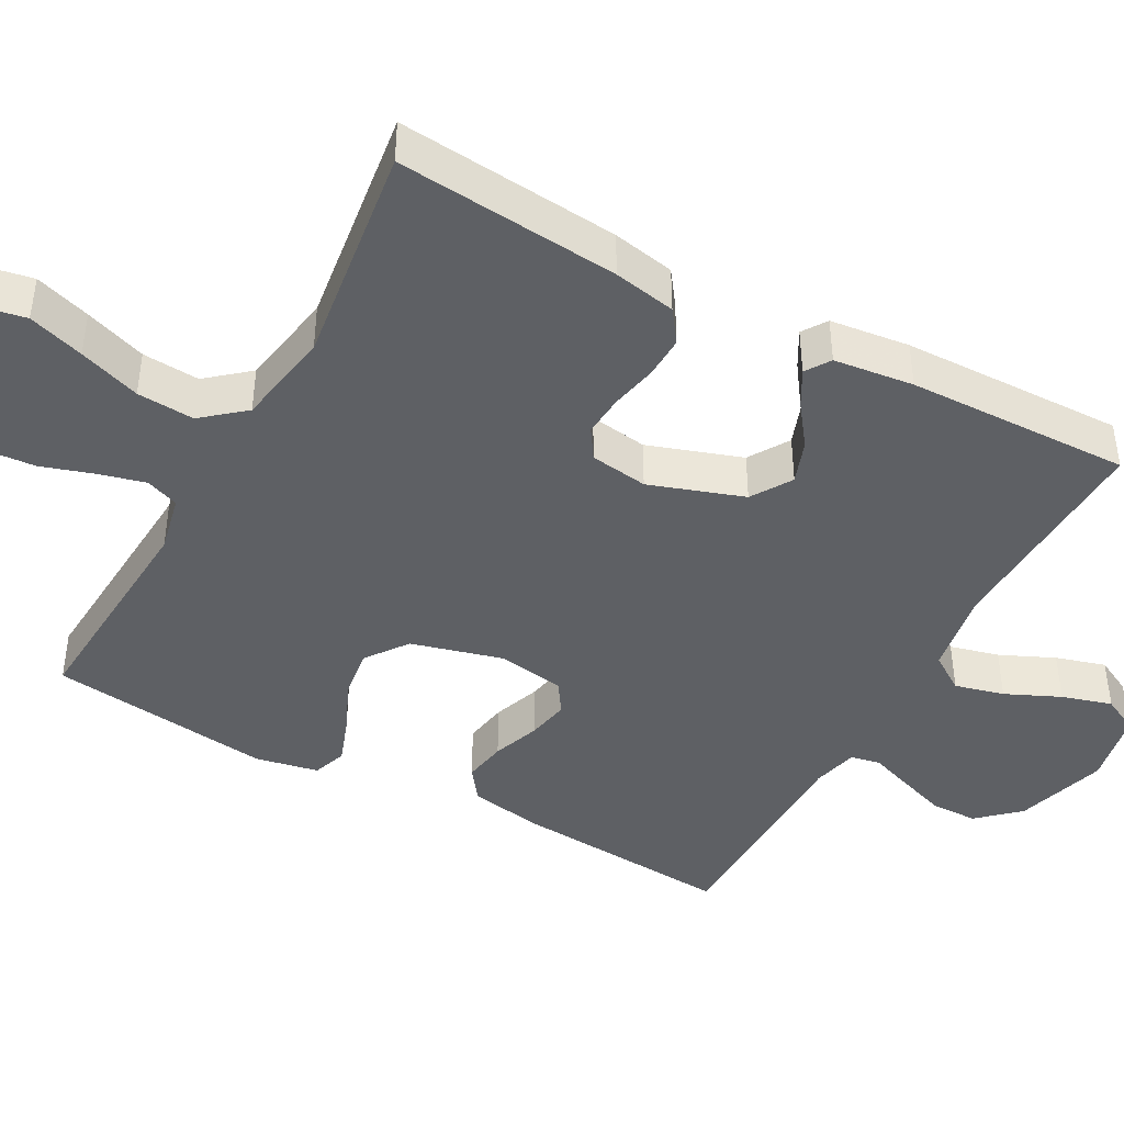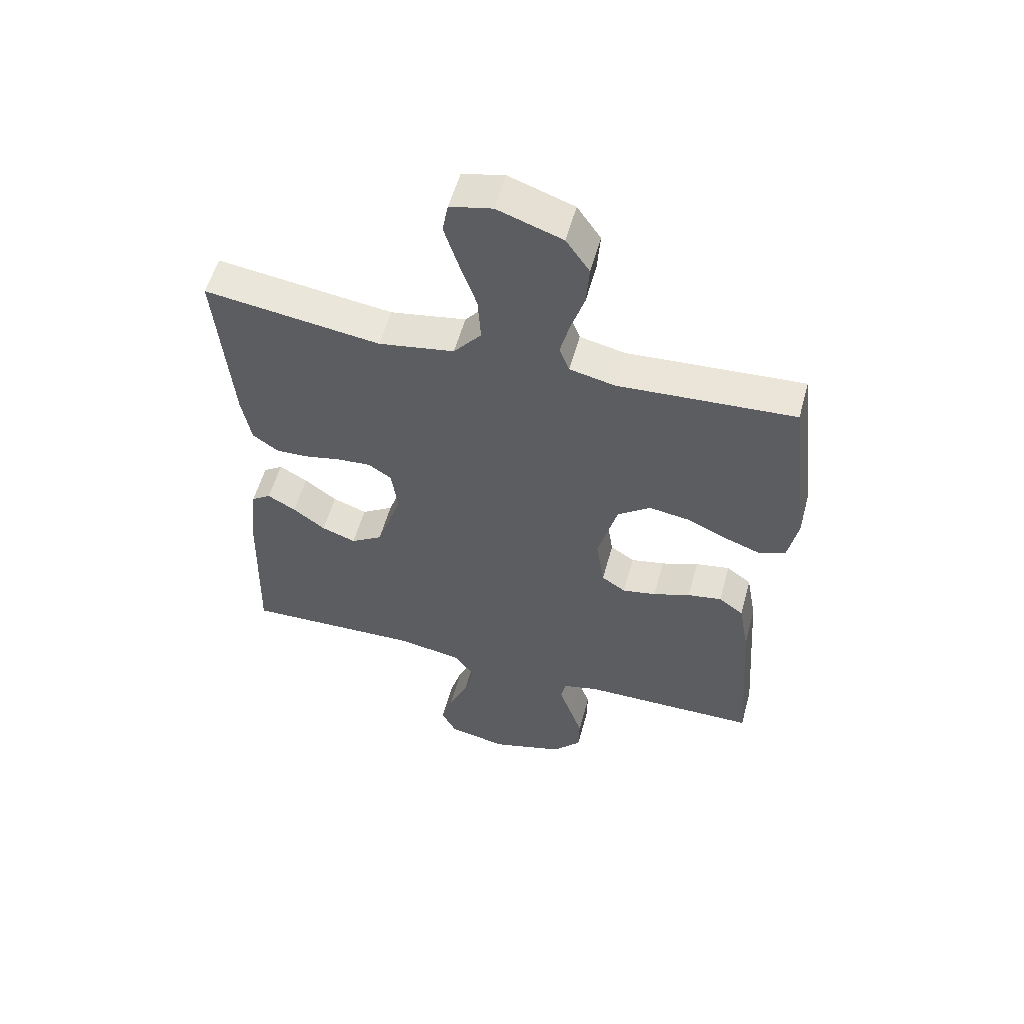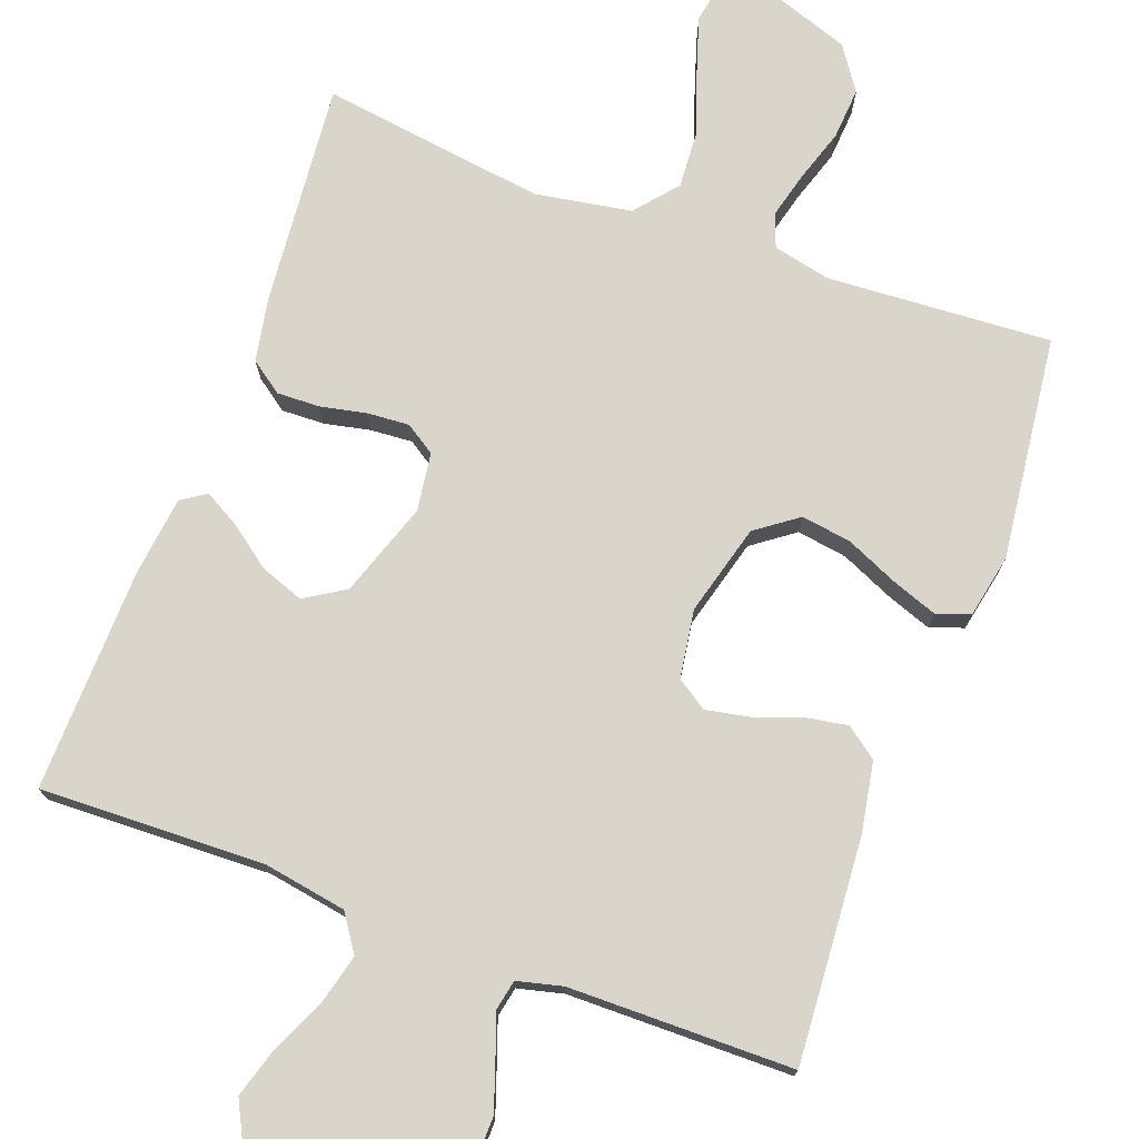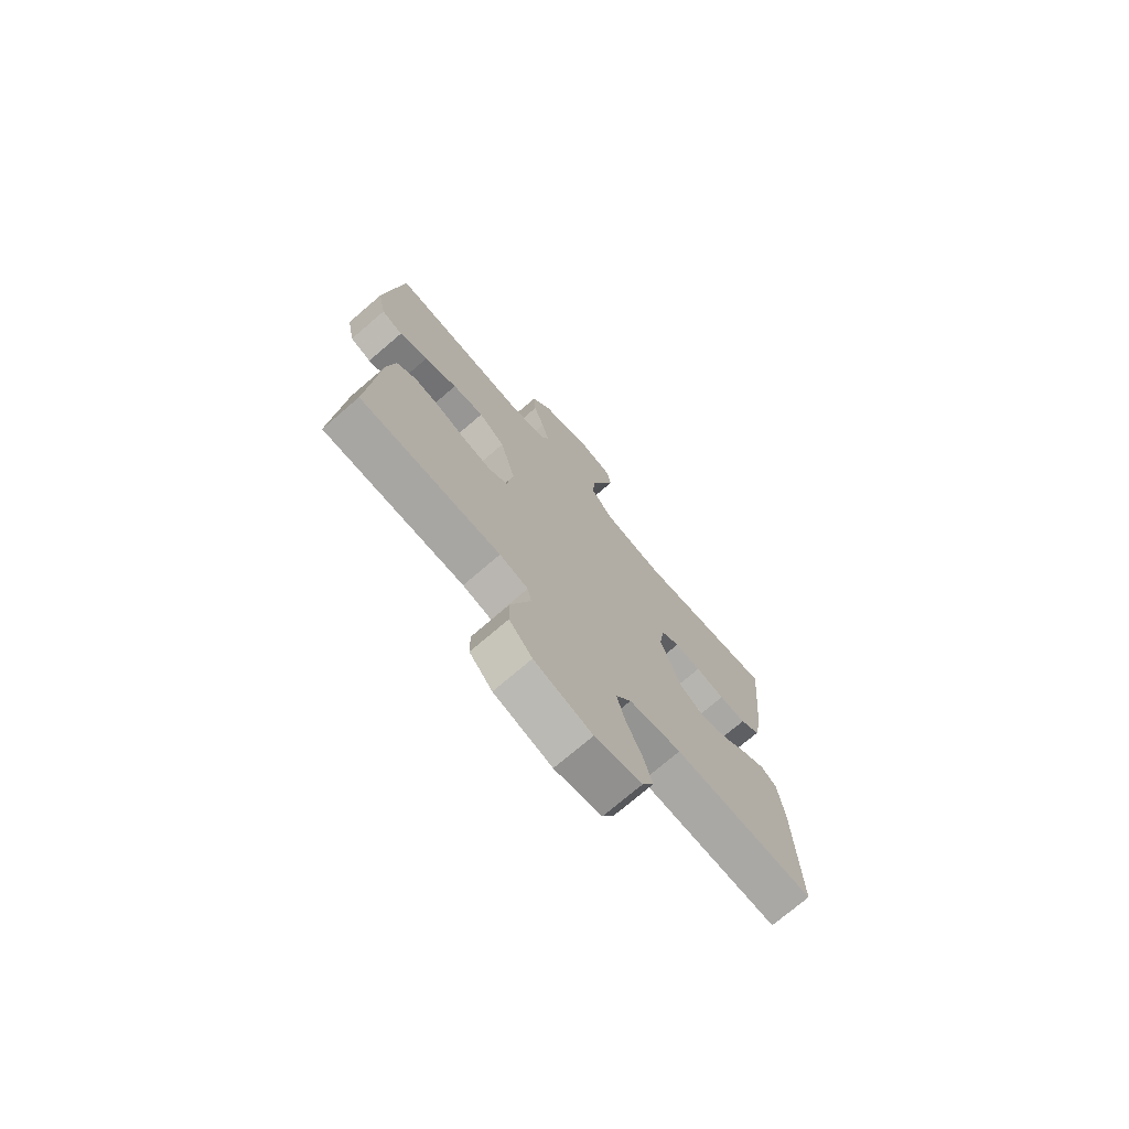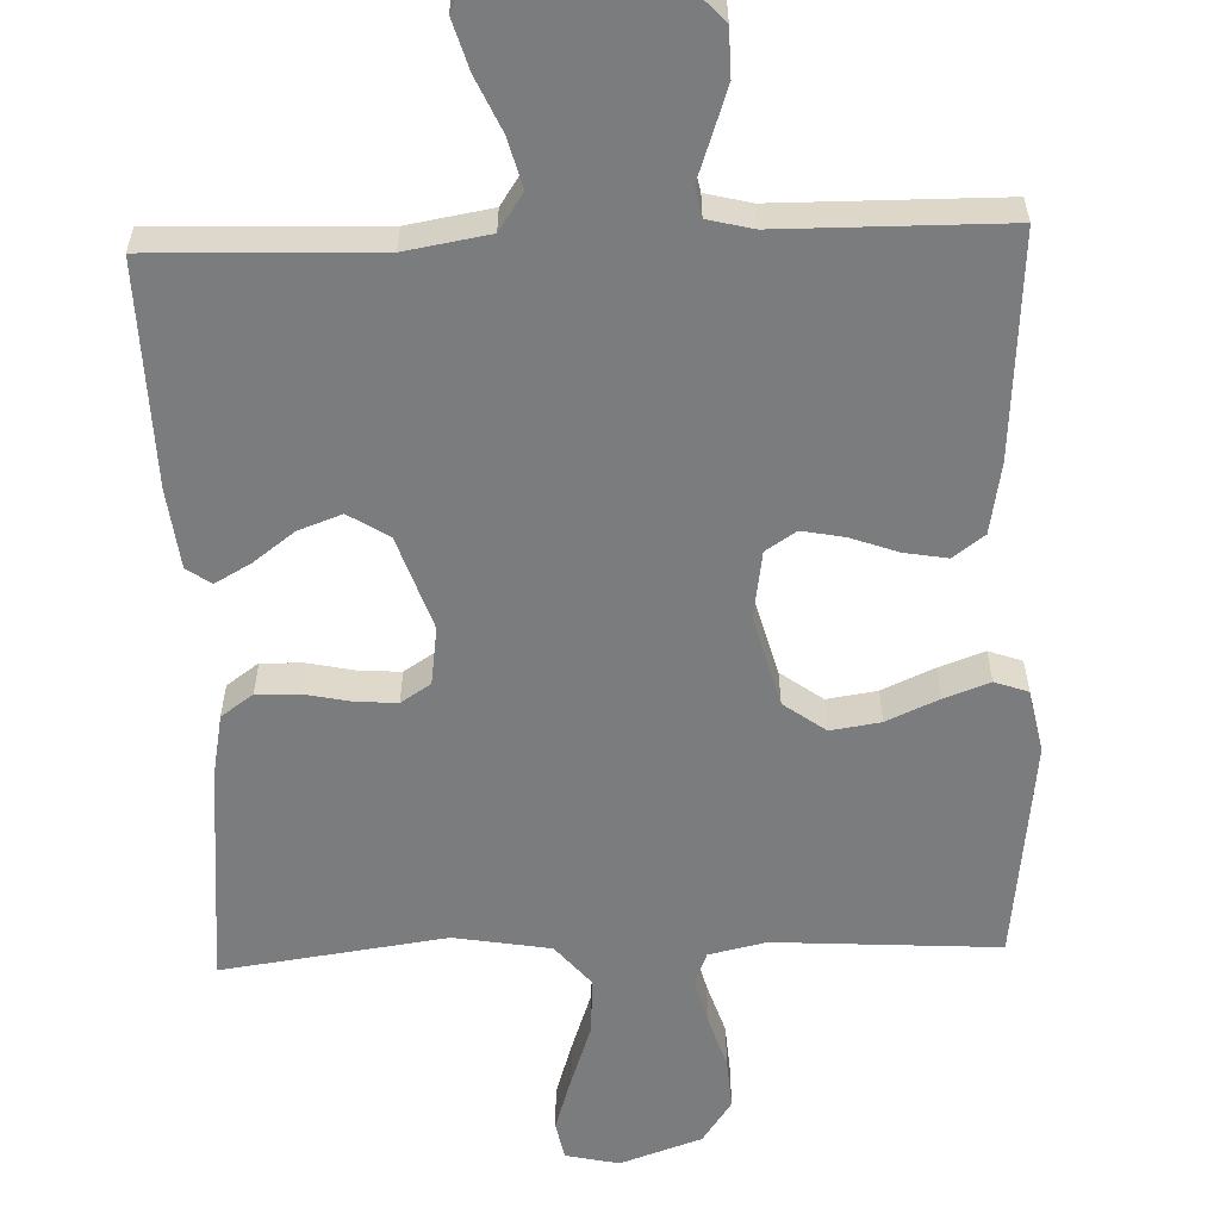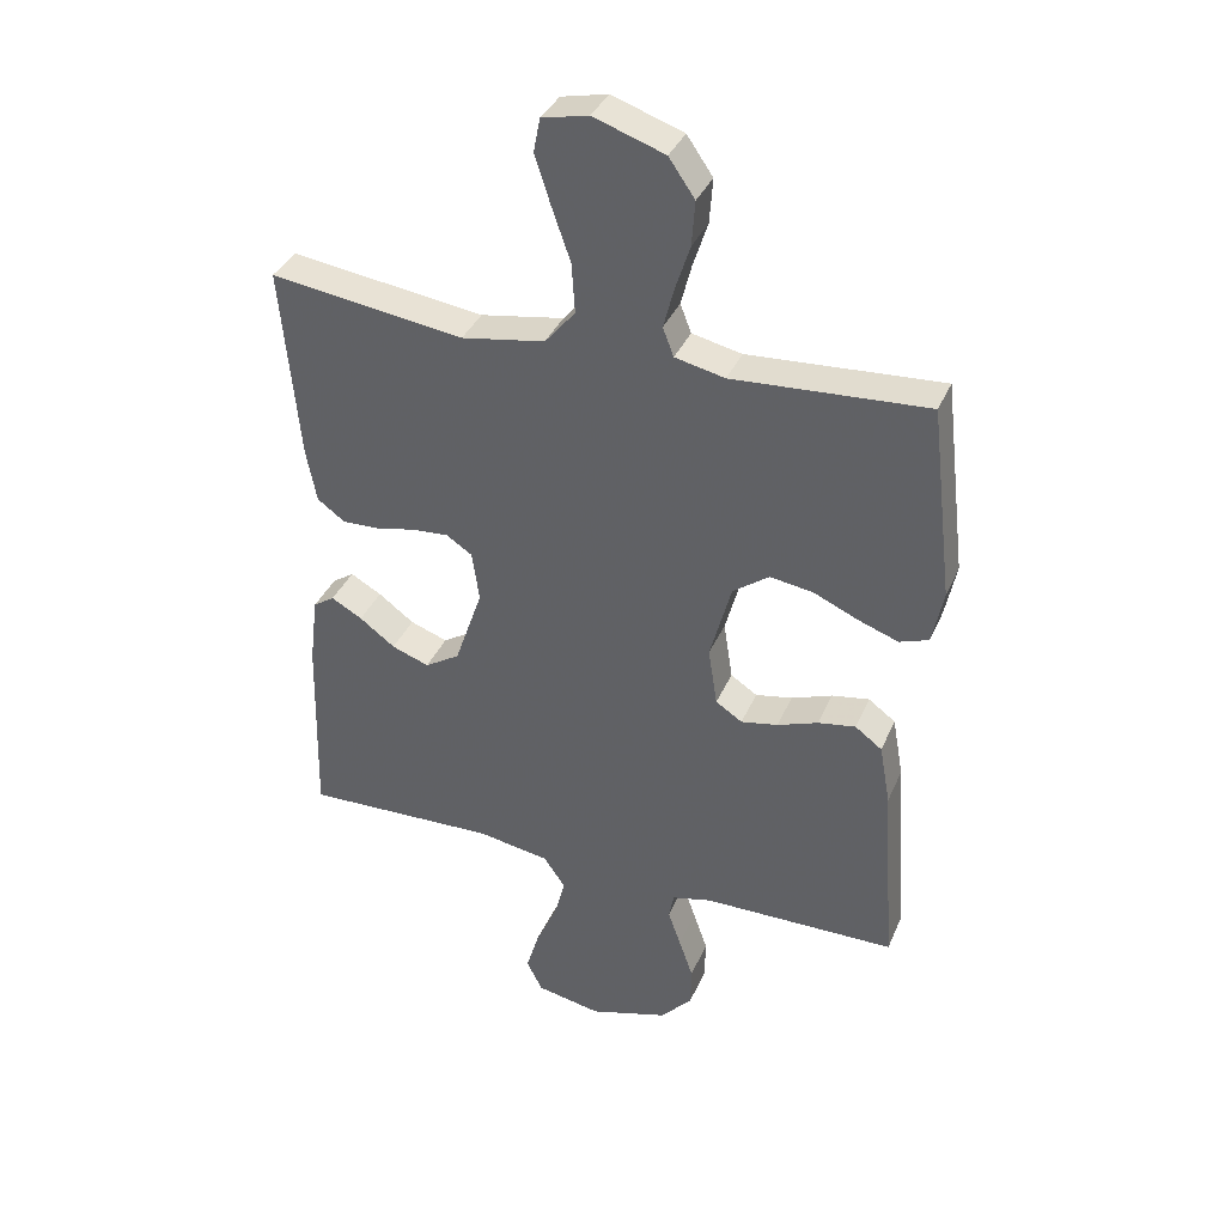
<metadata>
{"format":"obj","ext":"obj","renderer":"f3d","projection":"perspective","resolution":1024,"background":"white","views":[{"elev":-43.1,"azim":61.3,"up":"+Y"},{"elev":55.4,"azim":-164.8,"up":"+Z"},{"elev":74.5,"azim":-159.7,"up":"+Y"},{"elev":-73.9,"azim":-49.4,"up":"+Z"},{"elev":-58.6,"azim":-177.9,"up":"+Y"},{"elev":36.8,"azim":-158.5,"up":"+Z"}]}
</metadata>
<code>
v -0.5 0.07 -0.5
v -0.479 0.07 -0.2
v -0.462 0.07 -0.105
v -0.42 0.07 -0.074
v -0.362 0.07 -0.084
v -0.299 0.07 -0.107
v -0.242 0.07 -0.118
v -0.201 0.07 -0.091
v -0.187 0.07 0
v -0.22 0.07 0.122
v -0.276 0.07 0.163
v -0.343 0.07 0.153
v -0.413 0.07 0.122
v -0.474 0.07 0.1
v -0.519 0.07 0.116
v -0.536 0.07 0.2
v -0.5 0.07 0.5
v -0.2 0.07 0.481
v -0.123 0.07 0.498
v -0.106 0.07 0.542
v -0.122 0.07 0.604
v -0.145 0.07 0.675
v -0.15 0.07 0.744
v -0.11 0.07 0.802
v 0 0.07 0.84
v 0.072 0.07 0.824
v 0.082 0.07 0.772
v 0.058 0.07 0.697
v 0.029 0.07 0.614
v 0.024 0.07 0.537
v 0.071 0.07 0.481
v 0.2 0.07 0.459
v 0.5 0.07 0.5
v 0.473 0.07 0.2
v 0.457 0.07 0.116
v 0.414 0.07 0.085
v 0.357 0.07 0.087
v 0.295 0.07 0.1
v 0.239 0.07 0.104
v 0.199 0.07 0.078
v 0.188 0.07 0
v 0.231 0.07 -0.126
v 0.285 0.07 -0.16
v 0.343 0.07 -0.139
v 0.398 0.07 -0.098
v 0.446 0.07 -0.071
v 0.479 0.07 -0.093
v 0.492 0.07 -0.2
v 0.5 0.07 -0.5
v 0.2 0.07 -0.49
v 0.088 0.07 -0.509
v 0.055 0.07 -0.558
v 0.072 0.07 -0.624
v 0.105 0.07 -0.697
v 0.125 0.07 -0.764
v 0.1 0.07 -0.813
v 0 0.07 -0.833
v -0.123 0.07 -0.796
v -0.172 0.07 -0.742
v -0.173 0.07 -0.679
v -0.151 0.07 -0.615
v -0.131 0.07 -0.558
v -0.139 0.07 -0.518
v -0.2 0.07 -0.503
v -0.5 0 -0.5
v -0.479 0 -0.2
v -0.462 0 -0.105
v -0.42 0 -0.074
v -0.362 0 -0.084
v -0.299 0 -0.107
v -0.242 0 -0.118
v -0.201 0 -0.091
v -0.187 0 0
v -0.22 0 0.122
v -0.276 0 0.163
v -0.343 0 0.153
v -0.413 0 0.122
v -0.474 0 0.1
v -0.519 0 0.116
v -0.536 0 0.2
v -0.5 0 0.5
v -0.2 0 0.481
v -0.123 0 0.498
v -0.106 0 0.542
v -0.122 0 0.604
v -0.145 0 0.675
v -0.15 0 0.744
v -0.11 0 0.802
v 0 0 0.84
v 0.072 0 0.824
v 0.082 0 0.772
v 0.058 0 0.697
v 0.029 0 0.614
v 0.024 0 0.537
v 0.071 0 0.481
v 0.2 0 0.459
v 0.5 0 0.5
v 0.473 0 0.2
v 0.457 0 0.116
v 0.414 0 0.085
v 0.357 0 0.087
v 0.295 0 0.1
v 0.239 0 0.104
v 0.199 0 0.078
v 0.188 0 0
v 0.231 0 -0.126
v 0.285 0 -0.16
v 0.343 0 -0.139
v 0.398 0 -0.098
v 0.446 0 -0.071
v 0.479 0 -0.093
v 0.492 0 -0.2
v 0.5 0 -0.5
v 0.2 0 -0.49
v 0.088 0 -0.509
v 0.055 0 -0.558
v 0.072 0 -0.624
v 0.105 0 -0.697
v 0.125 0 -0.764
v 0.1 0 -0.813
v 0 0 -0.833
v -0.123 0 -0.796
v -0.172 0 -0.742
v -0.173 0 -0.679
v -0.151 0 -0.615
v -0.131 0 -0.558
v -0.139 0 -0.518
v -0.2 0 -0.503
f 60 61 62
f 59 60 62
f 58 59 62
f 57 58 62
f 56 57 62
f 55 56 62
f 54 55 62
f 53 54 62
f 52 53 62 63
f 51 52 63 64
f 48 49 50
f 47 48 50
f 46 47 50
f 45 46 50
f 44 45 50
f 50 51 64
f 44 50 64
f 43 44 64
f 36 37 38
f 35 36 38
f 34 35 38
f 33 34 38
f 32 33 38
f 31 32 38 39
f 30 31 39 40
f 27 28 29
f 26 27 29
f 25 26 29
f 24 25 29
f 23 24 29
f 22 23 29
f 21 22 29
f 20 21 29 30
f 30 40 41
f 20 30 41
f 19 20 41
f 16 17 18
f 15 16 18
f 14 15 18
f 13 14 18
f 12 13 18
f 11 12 18 19
f 4 5 6
f 3 4 6
f 2 3 6
f 1 2 6
f 64 1 6
f 64 6 7
f 64 7 8
f 43 64 8
f 42 43 8
f 19 41 42
f 11 19 42
f 10 11 42
f 9 10 42
f 8 9 42
f 126 125 124
f 126 124 123
f 126 123 122
f 126 122 121
f 126 121 120
f 126 120 119
f 126 119 118
f 126 118 117
f 127 126 117 116
f 128 127 116 115
f 114 113 112
f 114 112 111
f 114 111 110
f 114 110 109
f 114 109 108
f 128 115 114
f 128 114 108
f 128 108 107
f 102 101 100
f 102 100 99
f 102 99 98
f 102 98 97
f 102 97 96
f 103 102 96 95
f 104 103 95 94
f 93 92 91
f 93 91 90
f 93 90 89
f 93 89 88
f 93 88 87
f 93 87 86
f 93 86 85
f 94 93 85 84
f 105 104 94
f 105 94 84
f 105 84 83
f 82 81 80
f 82 80 79
f 82 79 78
f 82 78 77
f 82 77 76
f 83 82 76 75
f 70 69 68
f 70 68 67
f 70 67 66
f 70 66 65
f 70 65 128
f 71 70 128
f 72 71 128
f 72 128 107
f 72 107 106
f 106 105 83
f 106 83 75
f 106 75 74
f 106 74 73
f 106 73 72
f 1 65 66 2
f 2 66 67 3
f 3 67 68 4
f 4 68 69 5
f 5 69 70 6
f 6 70 71 7
f 7 71 72 8
f 8 72 73 9
f 9 73 74 10
f 10 74 75 11
f 11 75 76 12
f 12 76 77 13
f 13 77 78 14
f 14 78 79 15
f 15 79 80 16
f 16 80 81 17
f 17 81 82 18
f 18 82 83 19
f 19 83 84 20
f 20 84 85 21
f 21 85 86 22
f 22 86 87 23
f 23 87 88 24
f 24 88 89 25
f 25 89 90 26
f 26 90 91 27
f 27 91 92 28
f 28 92 93 29
f 29 93 94 30
f 30 94 95 31
f 31 95 96 32
f 32 96 97 33
f 33 97 98 34
f 34 98 99 35
f 35 99 100 36
f 36 100 101 37
f 37 101 102 38
f 38 102 103 39
f 39 103 104 40
f 40 104 105 41
f 41 105 106 42
f 42 106 107 43
f 43 107 108 44
f 44 108 109 45
f 45 109 110 46
f 46 110 111 47
f 47 111 112 48
f 48 112 113 49
f 49 113 114 50
f 50 114 115 51
f 51 115 116 52
f 52 116 117 53
f 53 117 118 54
f 54 118 119 55
f 55 119 120 56
f 56 120 121 57
f 57 121 122 58
f 58 122 123 59
f 59 123 124 60
f 60 124 125 61
f 61 125 126 62
f 62 126 127 63
f 63 127 128 64
f 64 128 65 1

</code>
